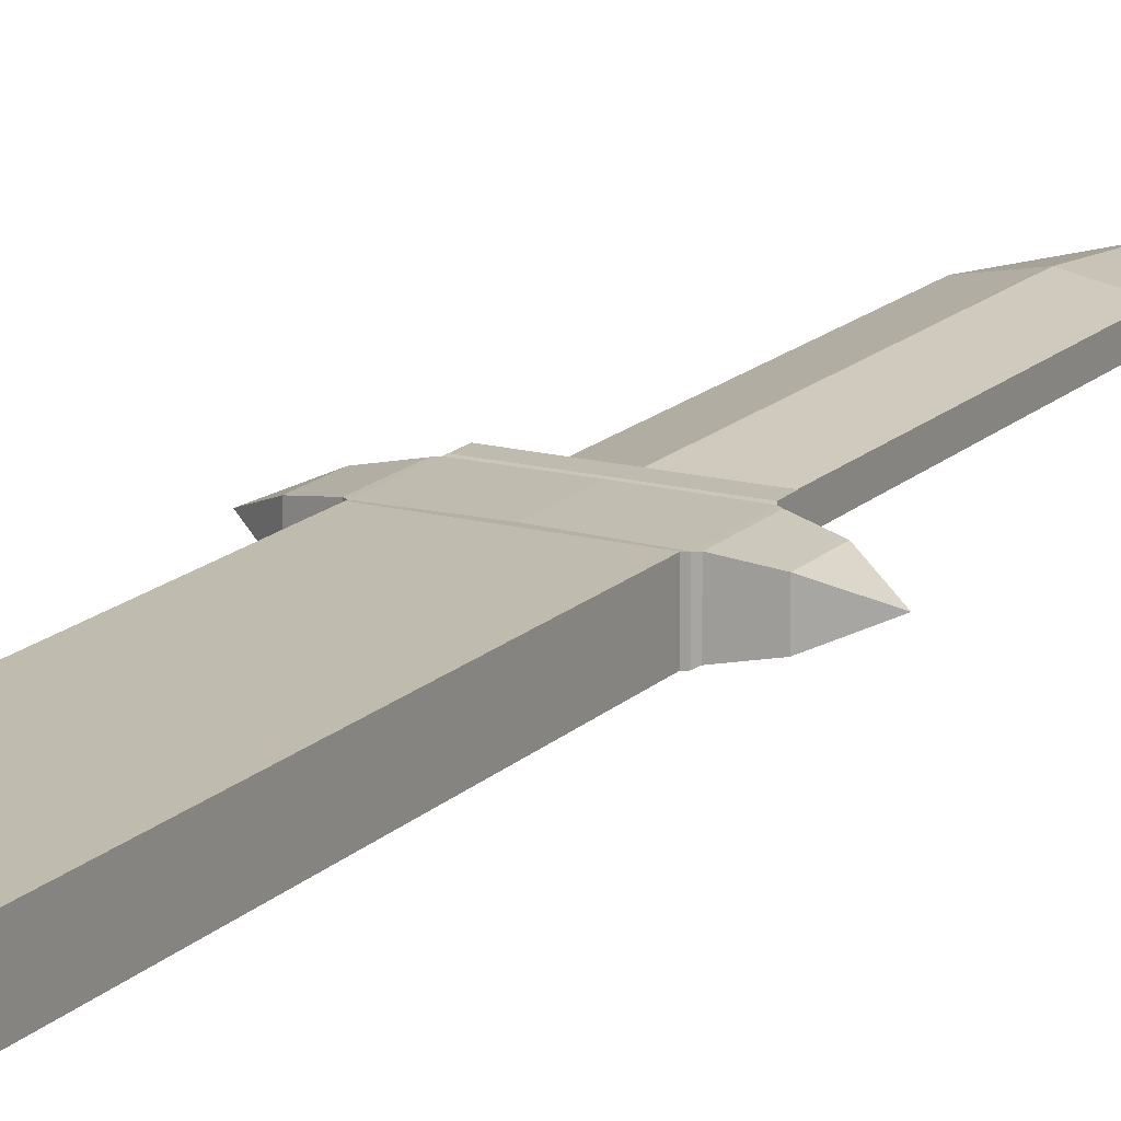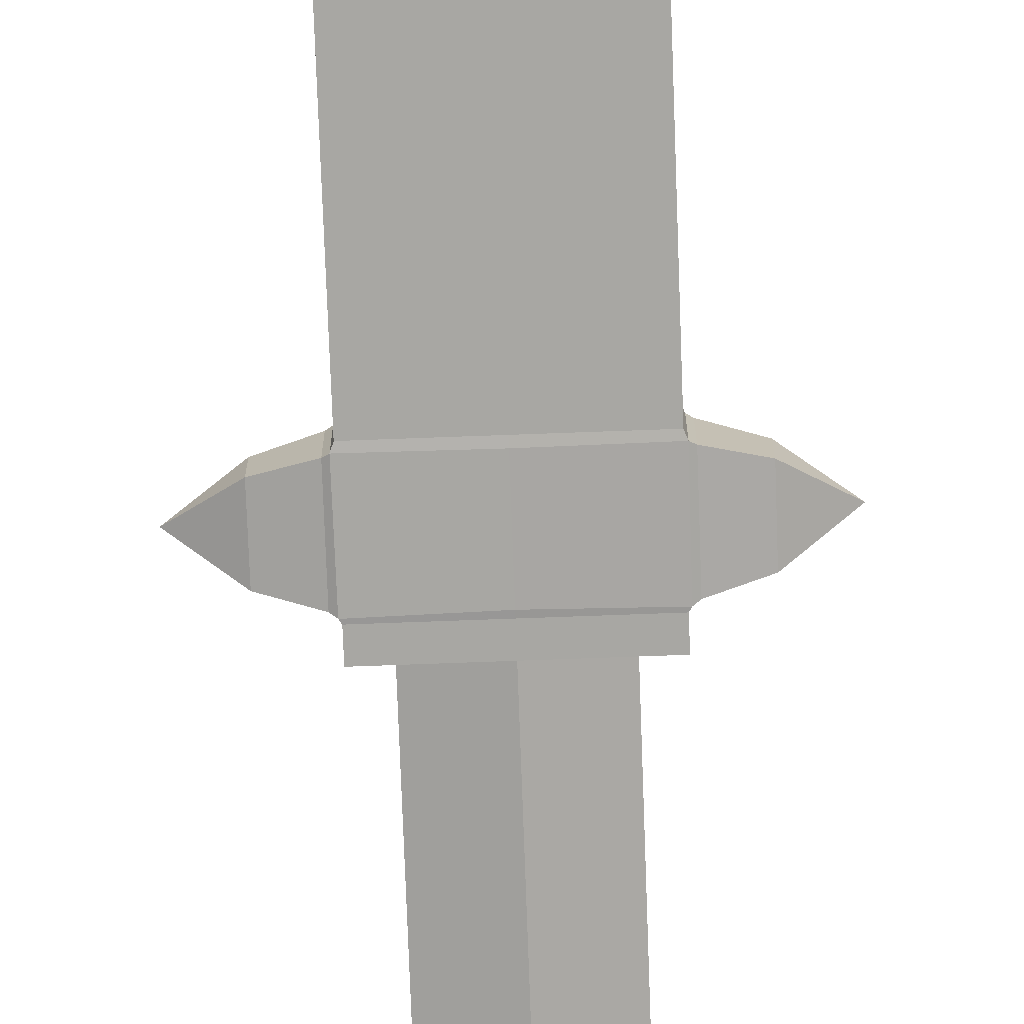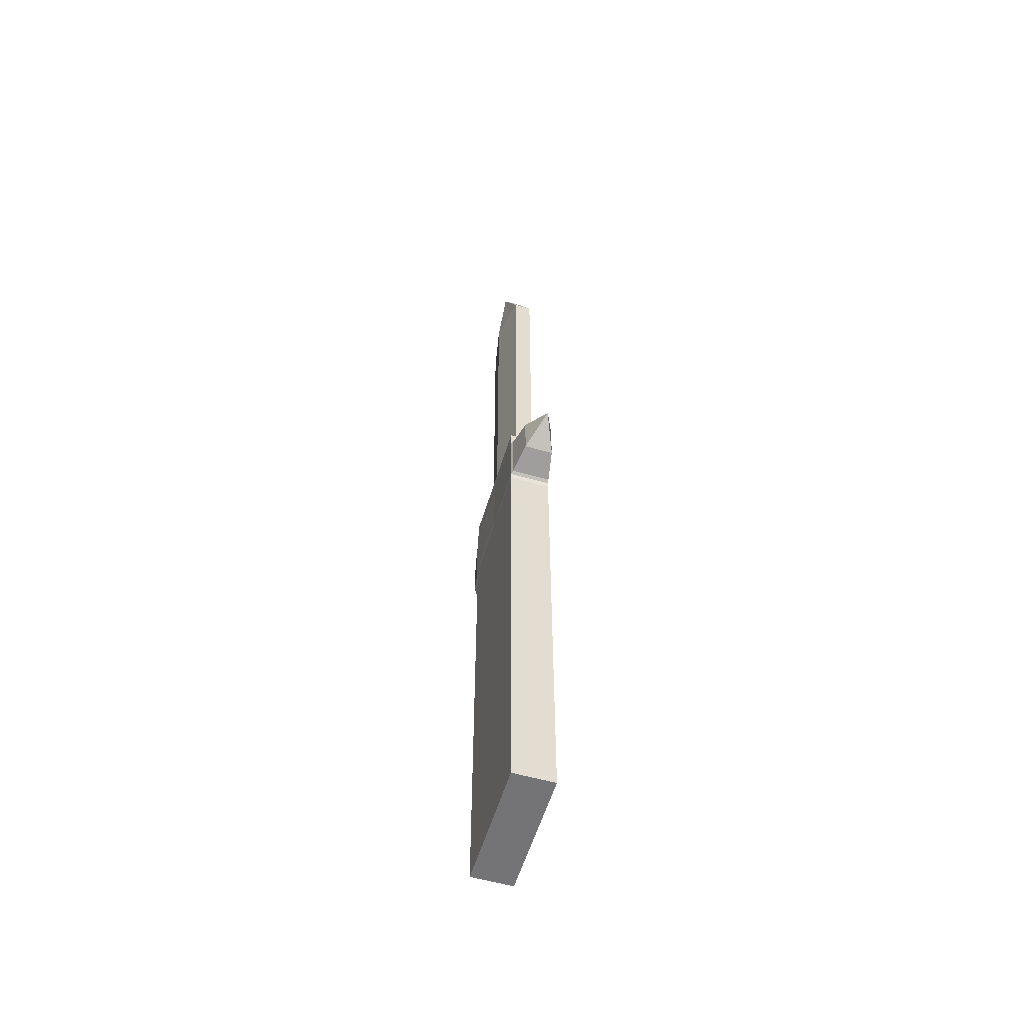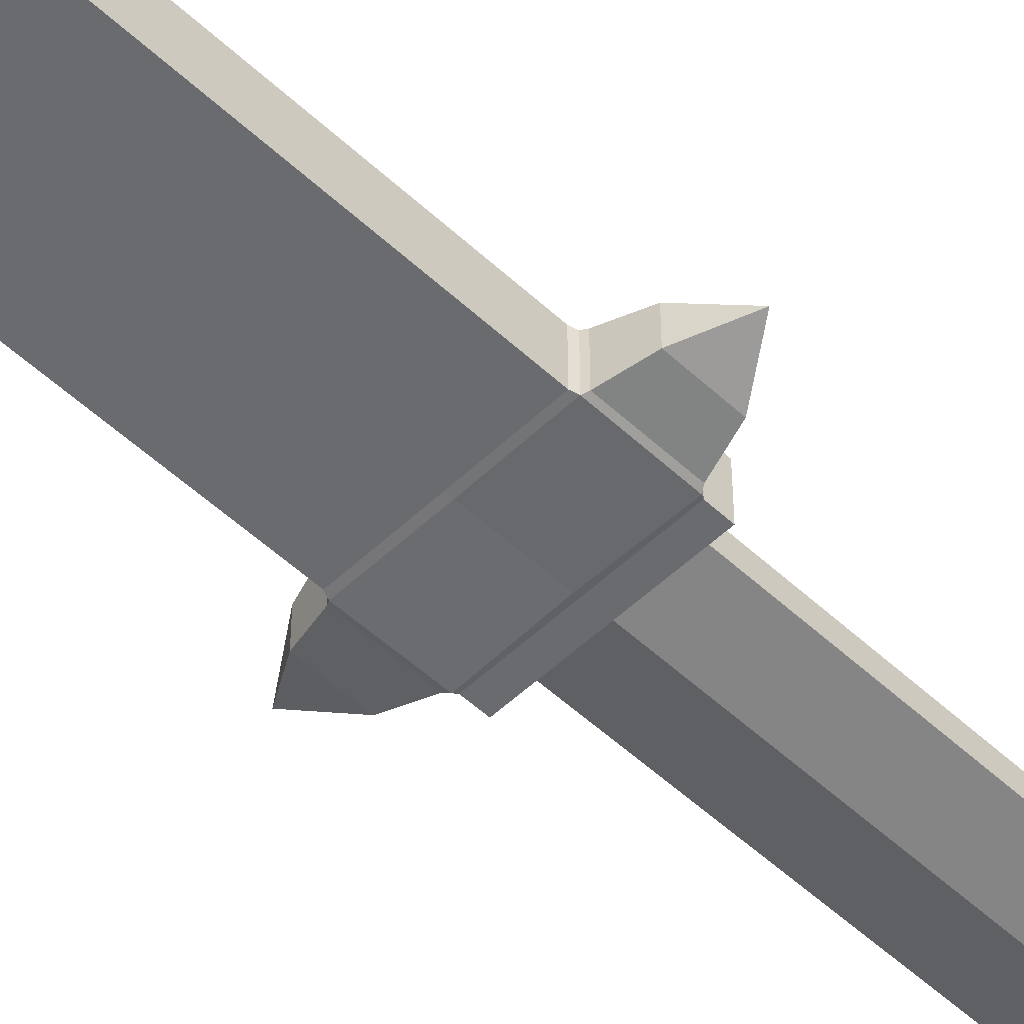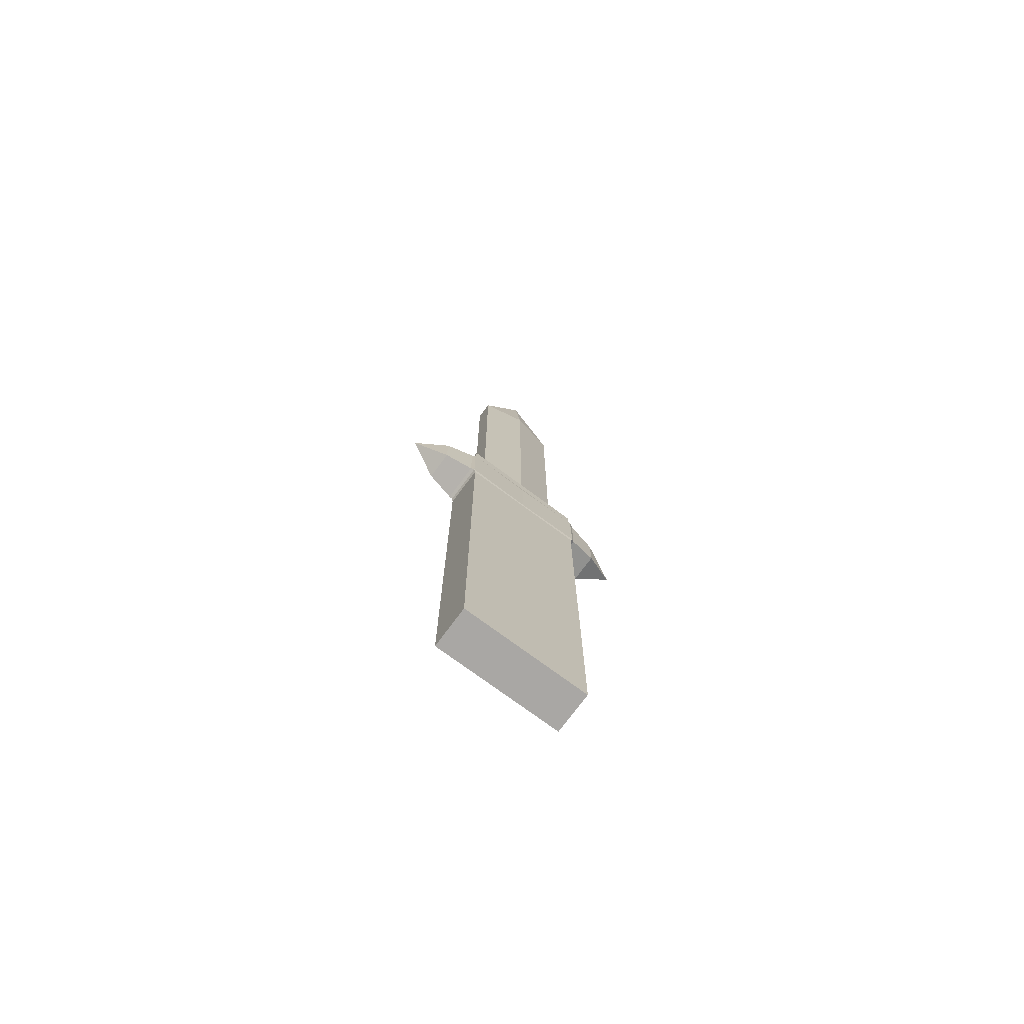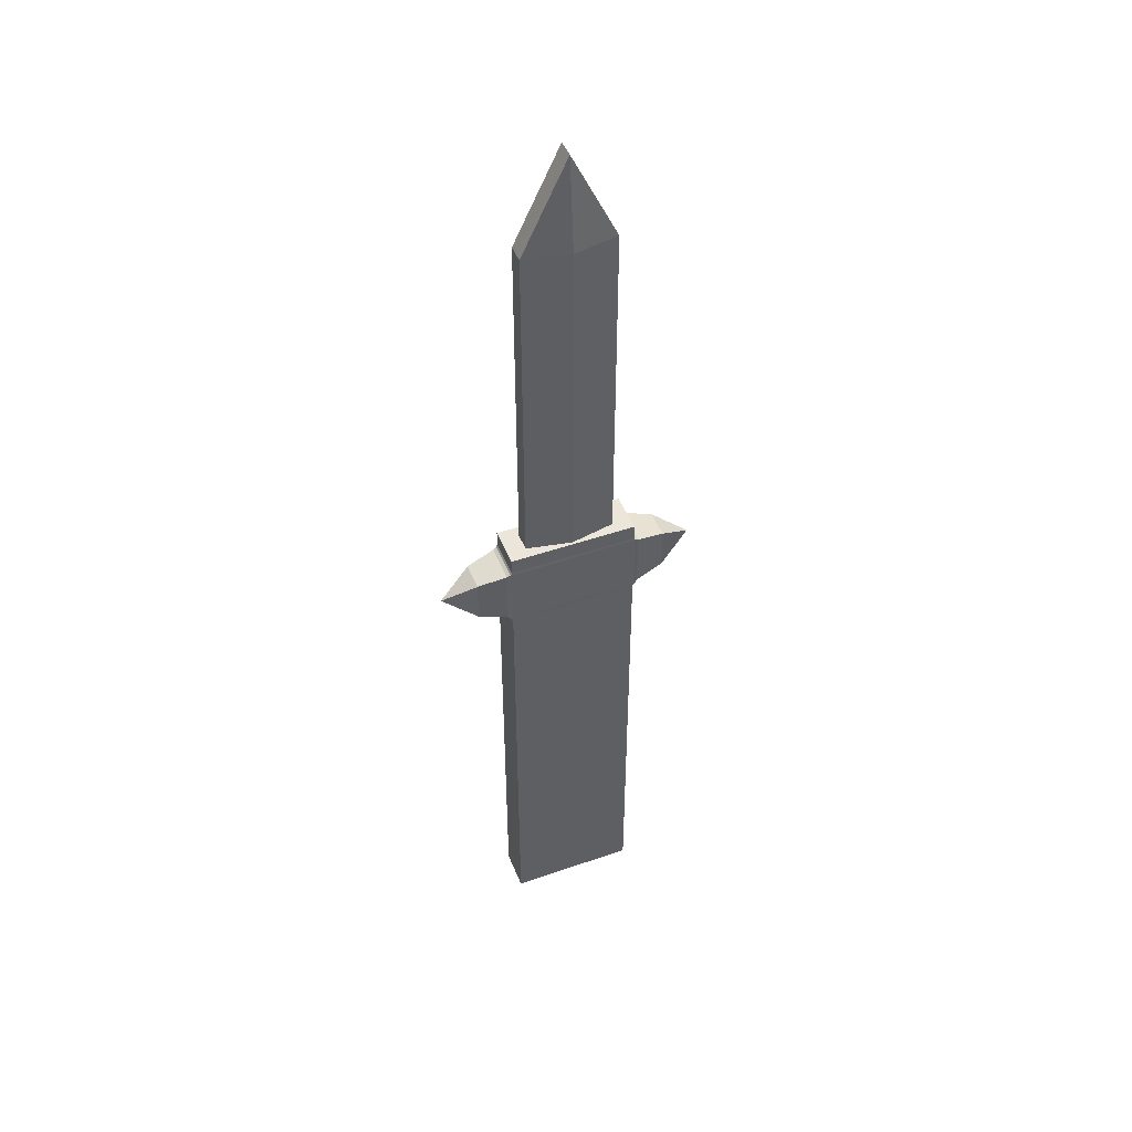
<metadata>
{"format":"obj","ext":"obj","renderer":"f3d","projection":"perspective","resolution":1024,"background":"white","views":[{"elev":16.2,"azim":28.8,"up":"+Z"},{"elev":-74.5,"azim":2.1,"up":"+Z"},{"elev":-56.3,"azim":-106.6,"up":"+Y"},{"elev":-53.3,"azim":45.3,"up":"+Z"},{"elev":-74.7,"azim":143.5,"up":"+Y"},{"elev":47.4,"azim":158.6,"up":"+Y"}]}
</metadata>
<code>
o Knife
v 1.348 2.415 0
v 0.6584 -2.732 0.2105
v 0.6724 2.742 0.2038
v 0.6584 -2.732 -0.2105
v 0.6724 2.742 -0.2171
v 0.6759 2.091 -0.2196
v 0.6759 2.091 0.2013
v 0 -2.732 -0.2105
v 0 2.732 -0.2105
v 0 -2.732 0.2105
v 0 2.732 0.2105
v 0 2.098 0.2105
v 0 2.098 -0.2105
v 1.003 2.191 0.149
v 1.003 2.64 0.149
v 1.003 2.191 -0.149
v 1.003 2.64 -0.149
v 0 2.935 -0.2105
v 0.6584 2.935 -0.2105
v 0.6584 2.935 0.2105
v 0 2.935 0.2105
v 0.7086 2.112 0.2015
v 0.7086 2.719 -0.2015
v 0.7086 2.719 0.2015
v 0.7086 2.112 -0.2015
v 0 2.767 0.2105
v 0 2.767 -0.2105
v 0.6584 2.767 0.2105
v 0.6584 2.767 -0.2105
v 0.6584 2.045 -0.2105
v 0.6584 2.045 0.2105
v 0 2.045 -0.2105
v 0 2.045 0.2105
v -1.348 2.415 0
v -0.6584 -2.732 0.2105
v -0.6724 2.742 0.2038
v -0.6584 -2.732 -0.2105
v -0.6724 2.742 -0.2171
v -0.6759 2.091 -0.2196
v -0.6759 2.091 0.2013
v -1.003 2.191 0.149
v -1.003 2.64 0.149
v -1.003 2.191 -0.149
v -1.003 2.64 -0.149
v -0.6584 2.935 -0.2105
v -0.6584 2.935 0.2105
v -0.7086 2.112 0.2015
v -0.7086 2.719 -0.2015
v -0.7086 2.719 0.2015
v -0.7086 2.112 -0.2015
v -0.6584 2.767 0.2105
v -0.6584 2.767 -0.2105
v -0.6584 2.045 -0.2105
v -0.6584 2.045 0.2105
f 13 9 5 6
f 6 5 3 7
f 8 4 2 10
f 30 6 7 31
f 32 13 6 30
f 15 14 1
f 14 16 1
f 31 7 12 33
f 27 26 21 18
f 17 15 1
f 7 3 11 12
f 17 16 1
f 23 25 16 17
f 23 24 15 17
f 22 25 16 14
f 24 22 14 15
f 19 18 21 20
f 26 28 20 21
f 29 27 18 19
f 28 29 19 20
f 3 7 22 24
f 7 6 25 22
f 5 3 24 23
f 5 6 25 23
f 3 5 29 28
f 5 9 27 29
f 11 3 28 26
f 9 11 26 27
f 2 31 33 10
f 8 32 30 4
f 4 30 31 2
f 13 39 38 9
f 39 40 36 38
f 8 10 35 37
f 53 54 40 39
f 32 53 39 13
f 42 34 41
f 41 34 43
f 54 33 12 40
f 44 34 42
f 40 12 11 36
f 44 34 43
f 48 44 43 50
f 48 44 42 49
f 47 41 43 50
f 49 42 41 47
f 45 46 21 18
f 26 21 46 51
f 52 45 18 27
f 51 46 45 52
f 36 49 47 40
f 40 47 50 39
f 38 48 49 36
f 38 48 50 39
f 36 51 52 38
f 38 52 27 9
f 11 26 51 36
f 35 10 33 54
f 8 37 53 32
f 37 35 54 53
o Knife_Blade
v -0.4657 2.622 0.09378
v 0 7.54 0.09378
v -0.4657 2.622 -0.09378
v 0 7.54 -0.09378
v 0.4657 2.622 0.09378
v 0.4657 2.622 -0.09378
v -0.4657 6.565 0.09378
v -0.4657 6.565 -0.09378
v 0.4657 6.565 -0.09378
v 0.4657 6.565 0.09378
v 0 2.622 -0.1846
v 0 2.622 0.1846
v 0 6.565 0.1846
v 0 6.565 -0.1846
f 61 56 58 62
f 58 63 68
f 63 58 56 64
f 56 61 67
f 65 60 59 66
f 66 67 61 55
f 60 63 64 59
f 65 68 63 60
f 55 61 62 57
f 57 62 68 65
f 59 64 67 66
f 57 65 66 55
f 64 56 67
f 62 58 68

</code>
